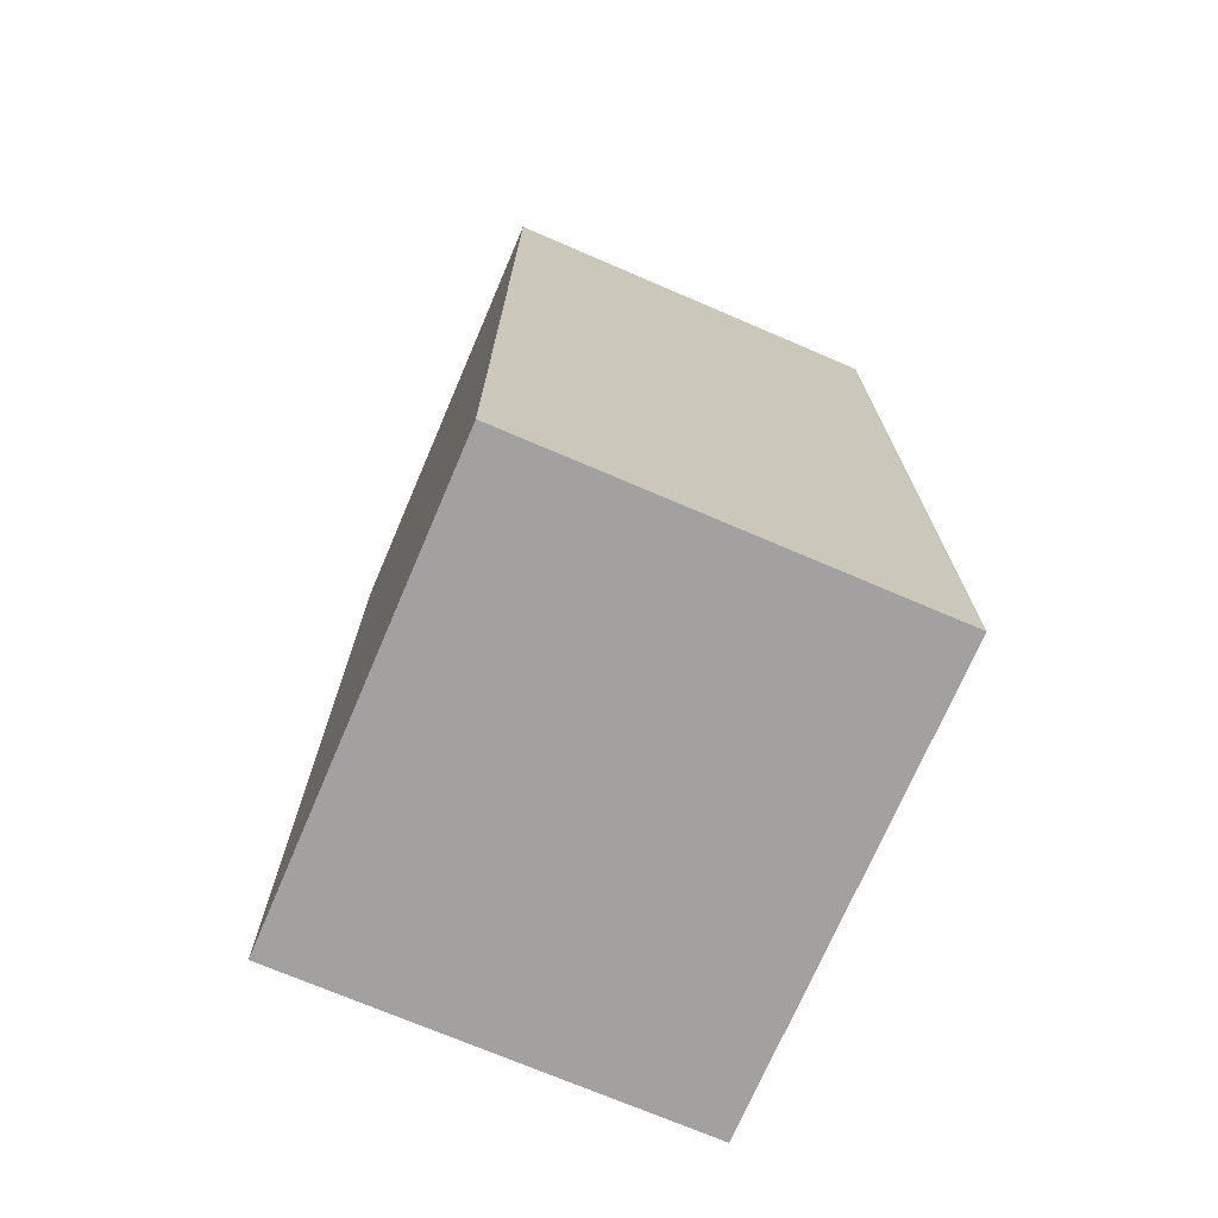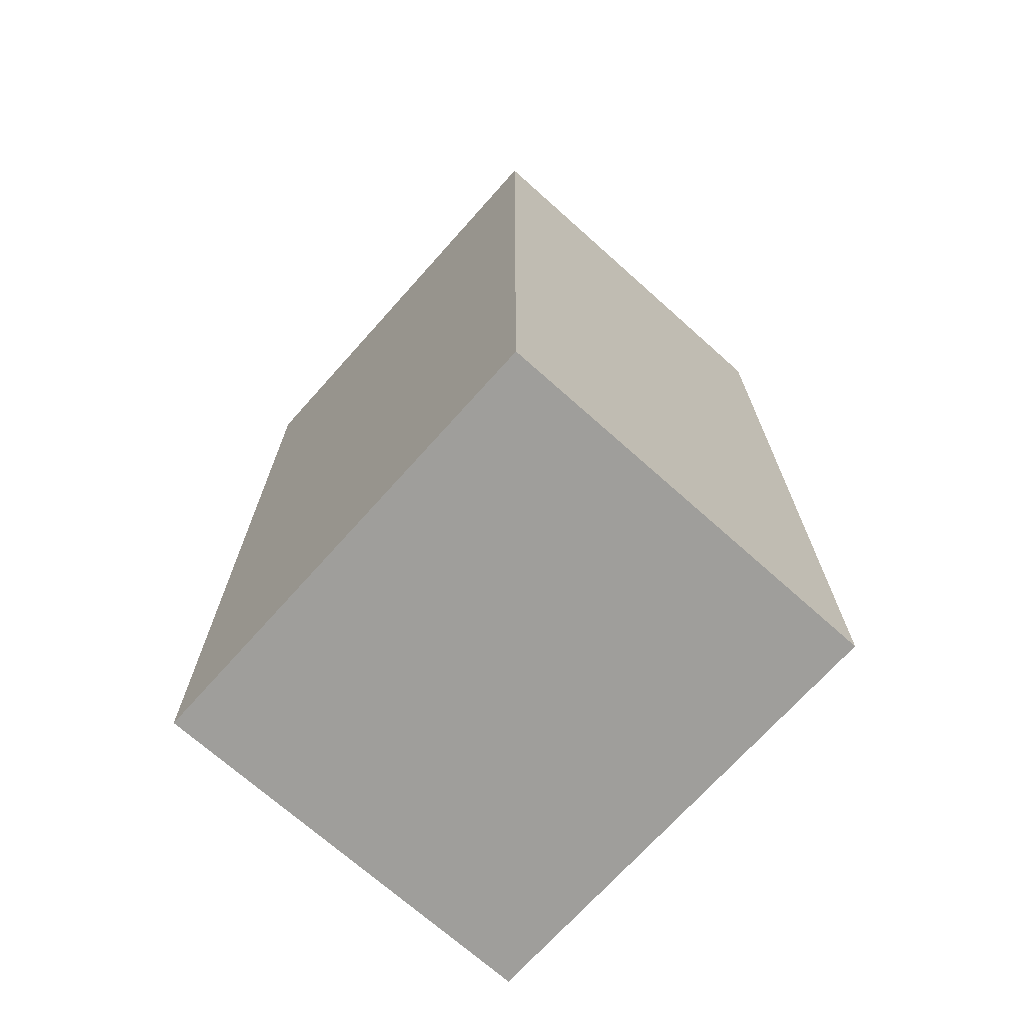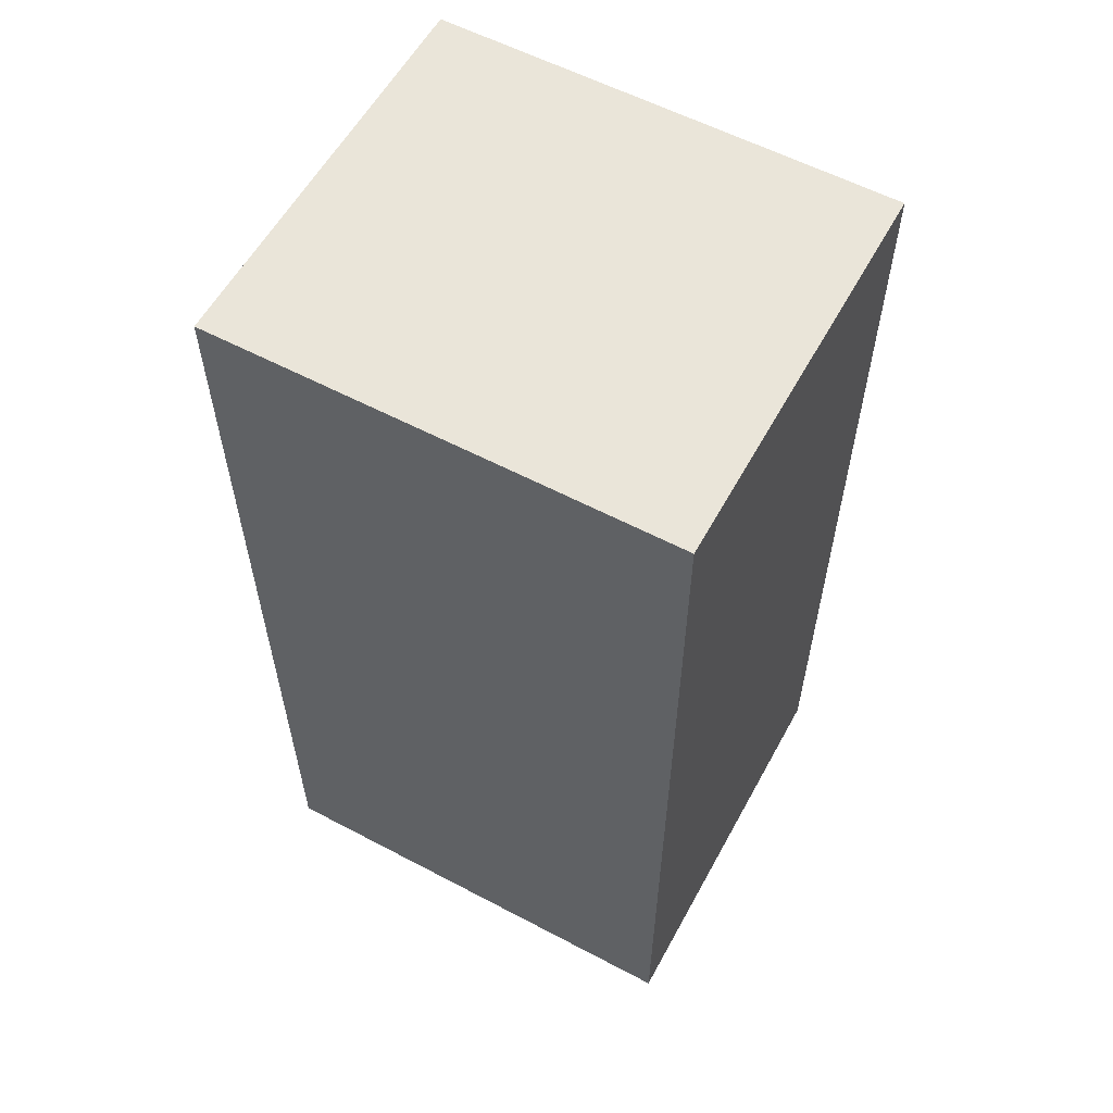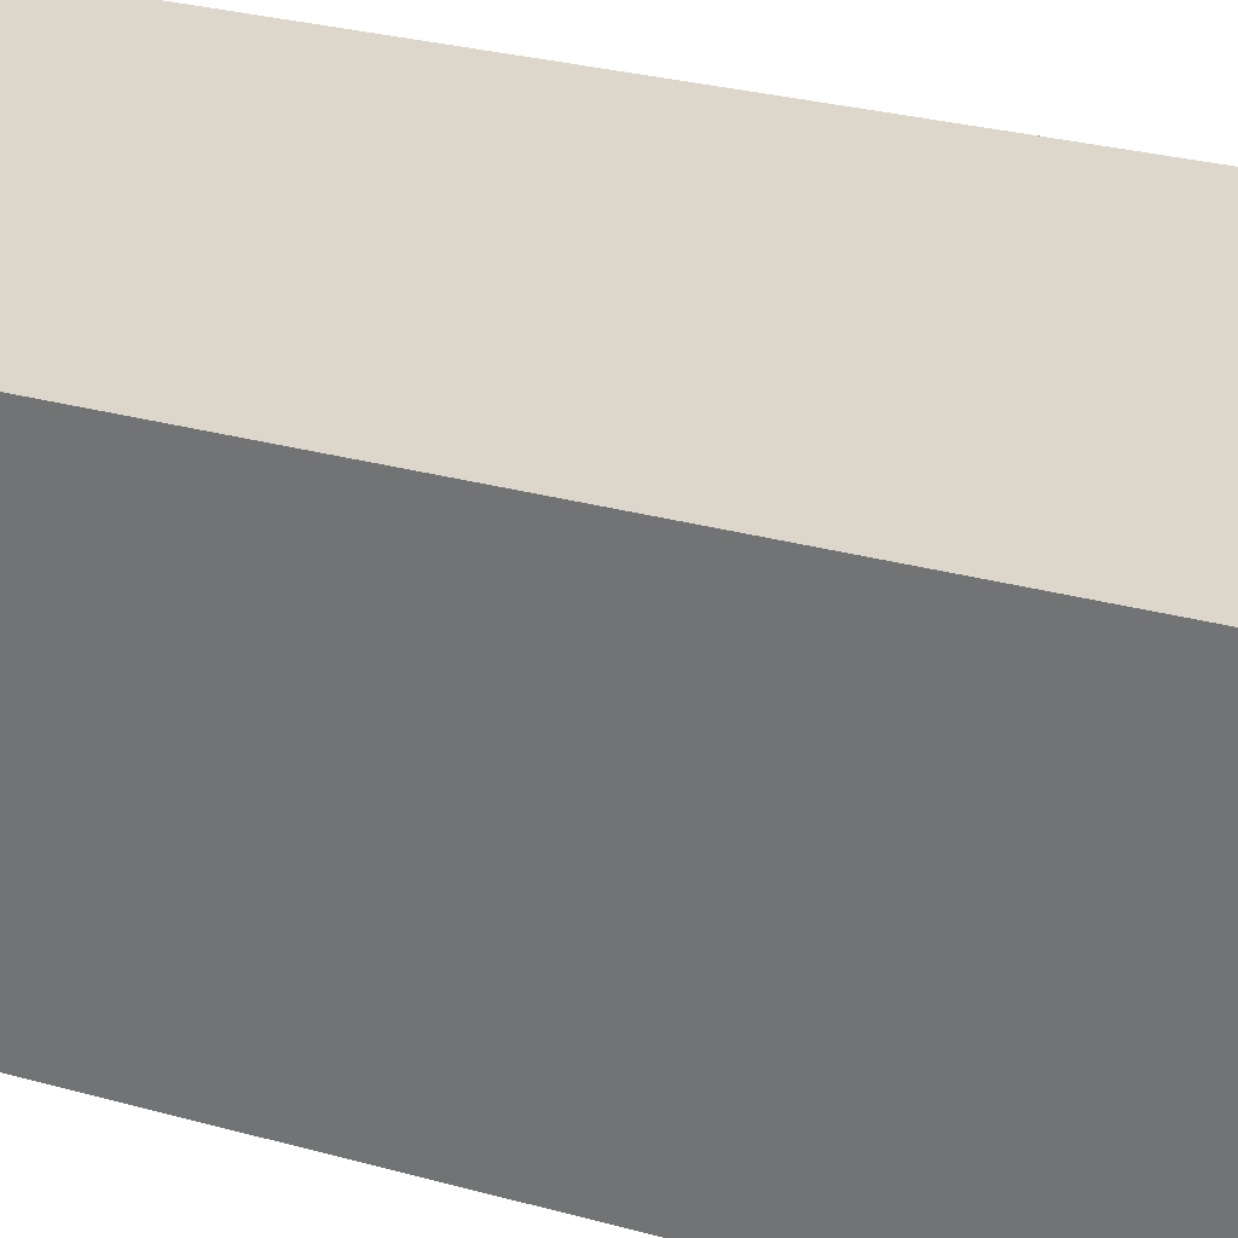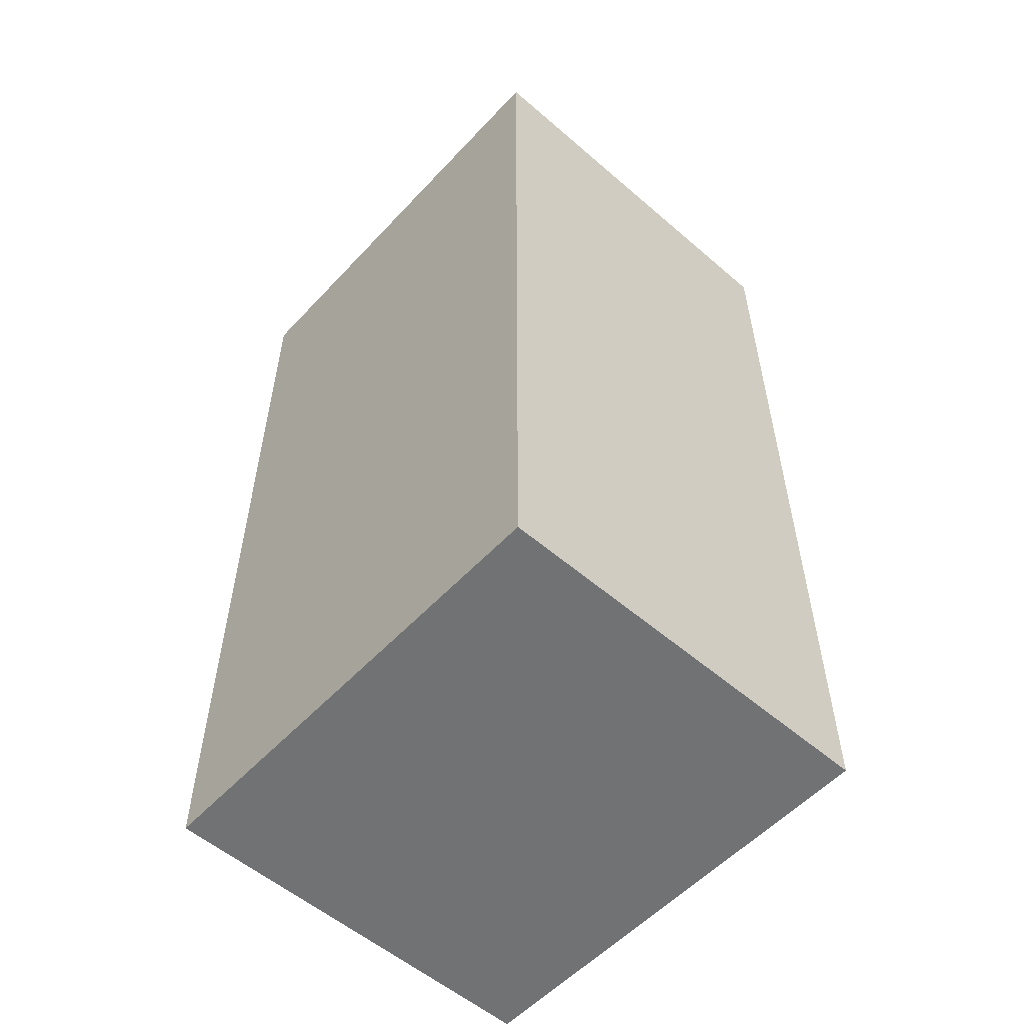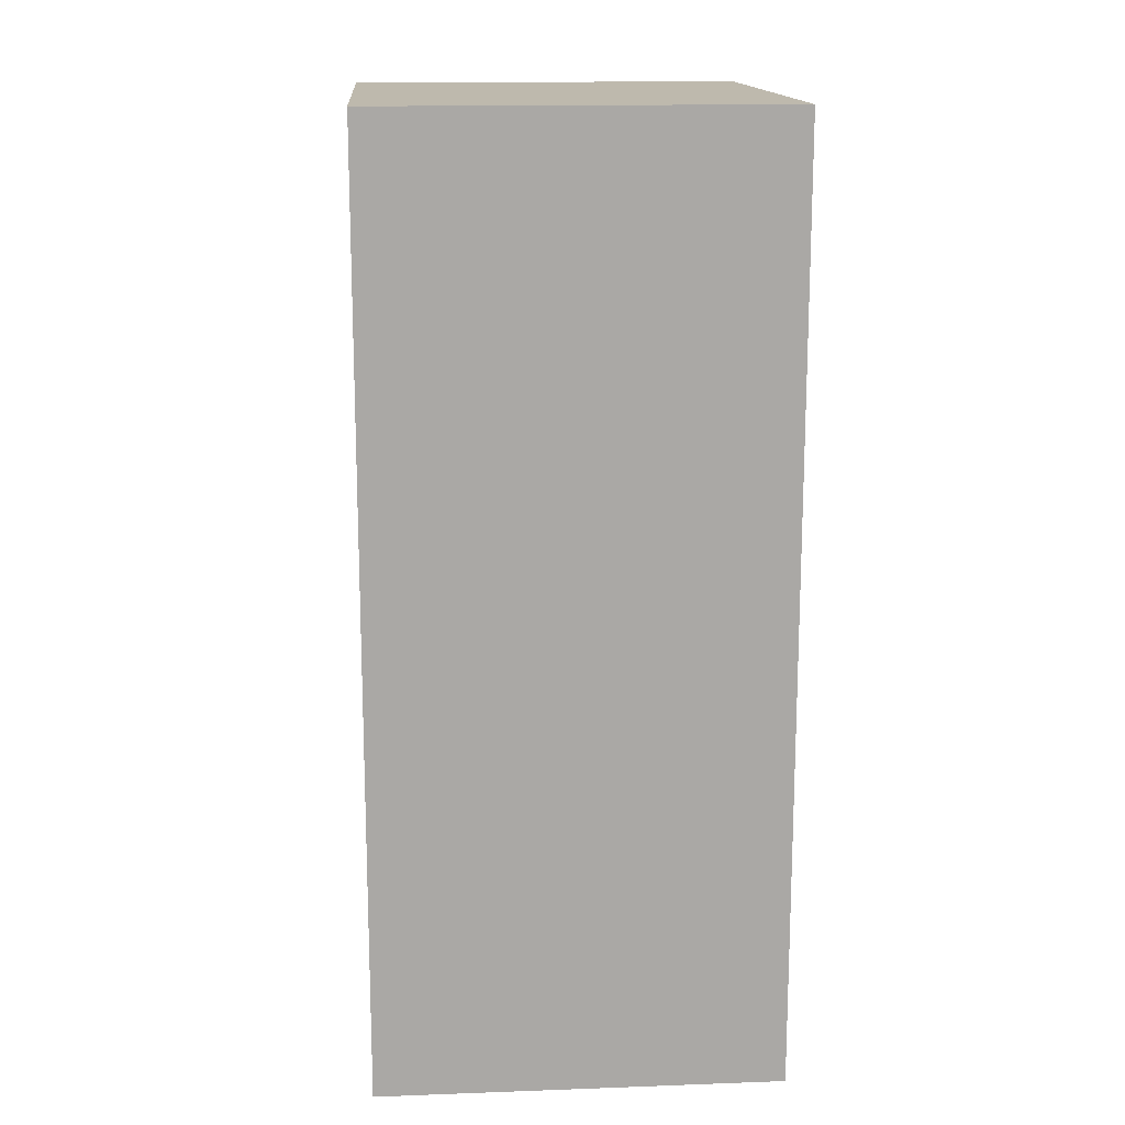
<metadata>
{"format":"obj","ext":"obj","renderer":"f3d","projection":"perspective","resolution":1024,"background":"white","views":[{"elev":-72.3,"azim":66.8,"up":"+Z"},{"elev":-70.8,"azim":48.2,"up":"+Z"},{"elev":58.3,"azim":28.6,"up":"+Z"},{"elev":30.4,"azim":111.5,"up":"+Y"},{"elev":-55.6,"azim":-132.1,"up":"+Z"},{"elev":15.2,"azim":-94.4,"up":"+Z"}]}
</metadata>
<code>
v  -4.979 -4.356 10.14
v  -4.979 -4.356 -10.14
v  4.979 -4.356 -10.14
v  4.979 -4.356 10.14
v  -4.979 4.356 10.14
v  4.979 4.356 10.14
v  4.979 4.356 -10.14
v  -4.979 4.356 -10.14
g Object030
f 1 2 3
f 3 4 1
f 5 6 7
f 7 8 5
f 1 4 6
f 6 5 1
f 4 3 7
f 7 6 4
f 3 2 8
f 8 7 3
f 2 1 5
f 5 8 2

</code>
